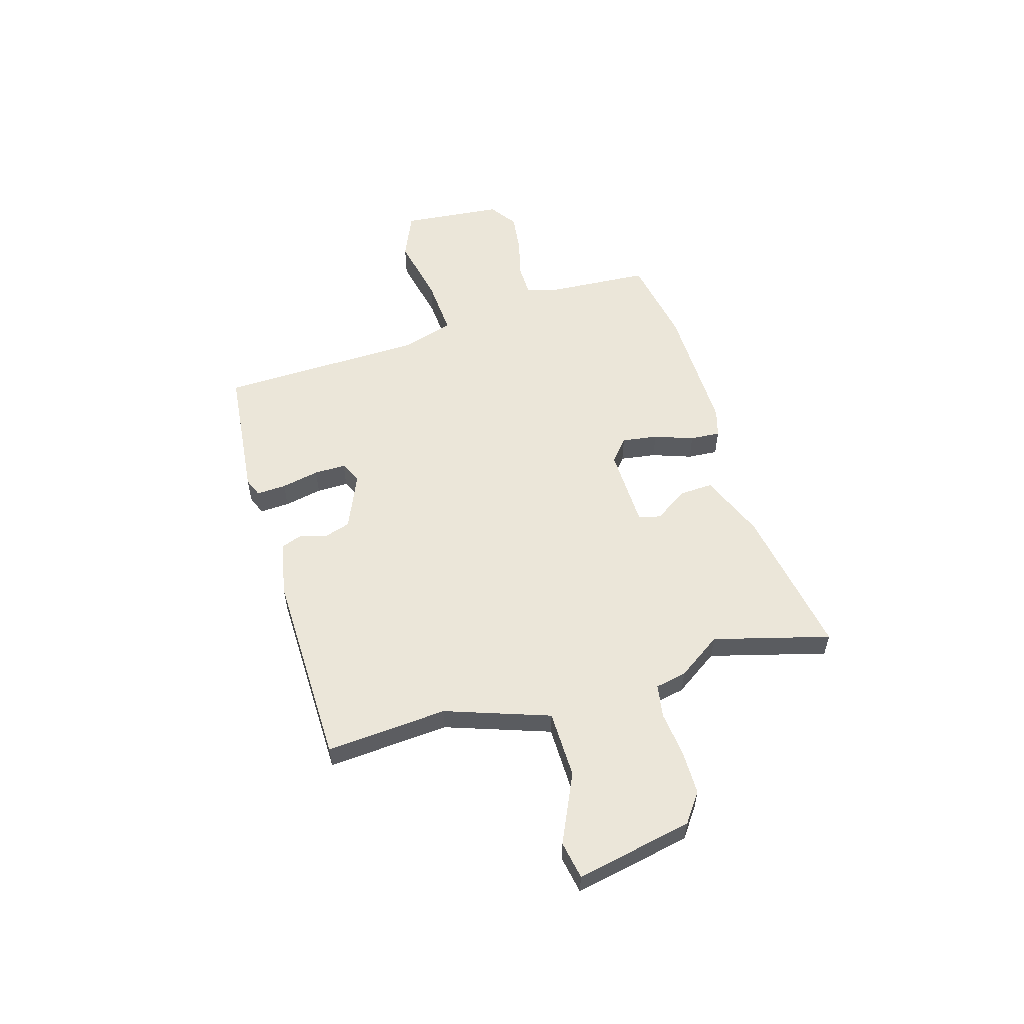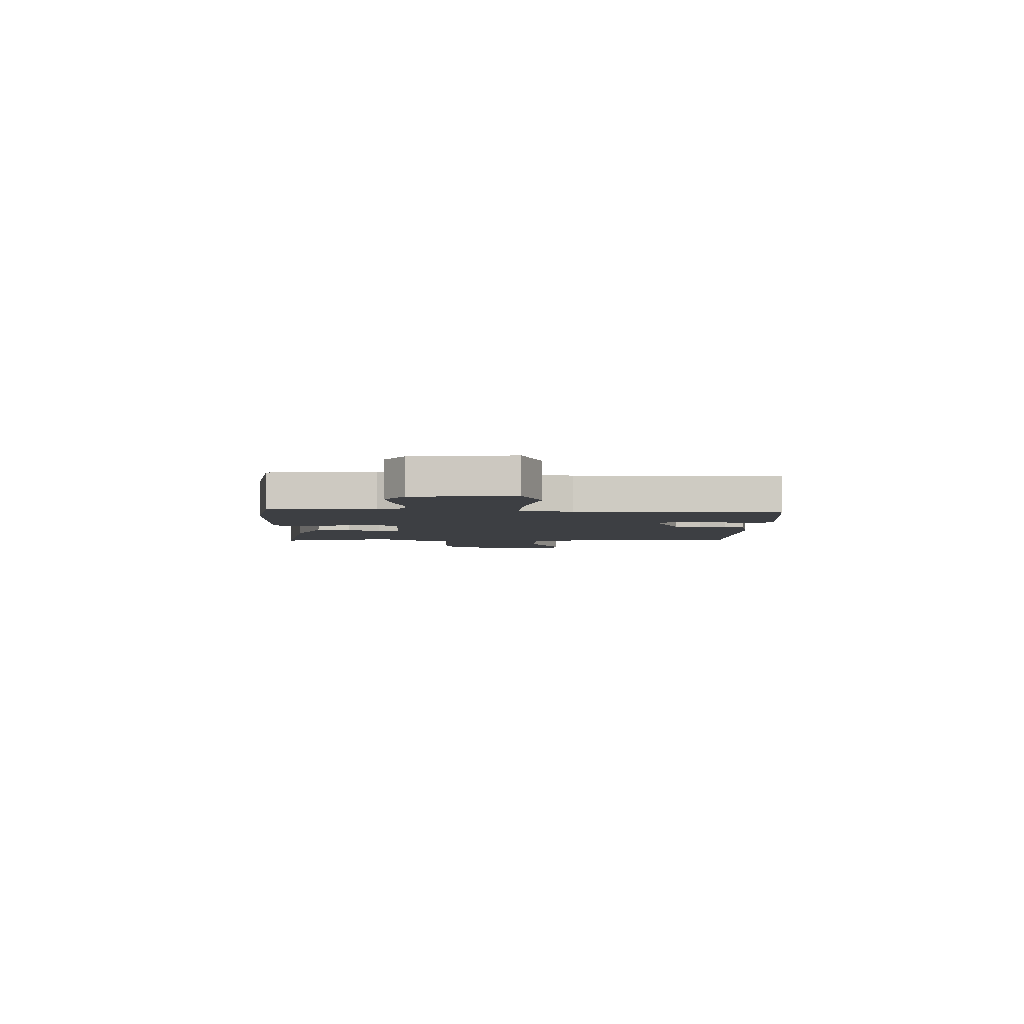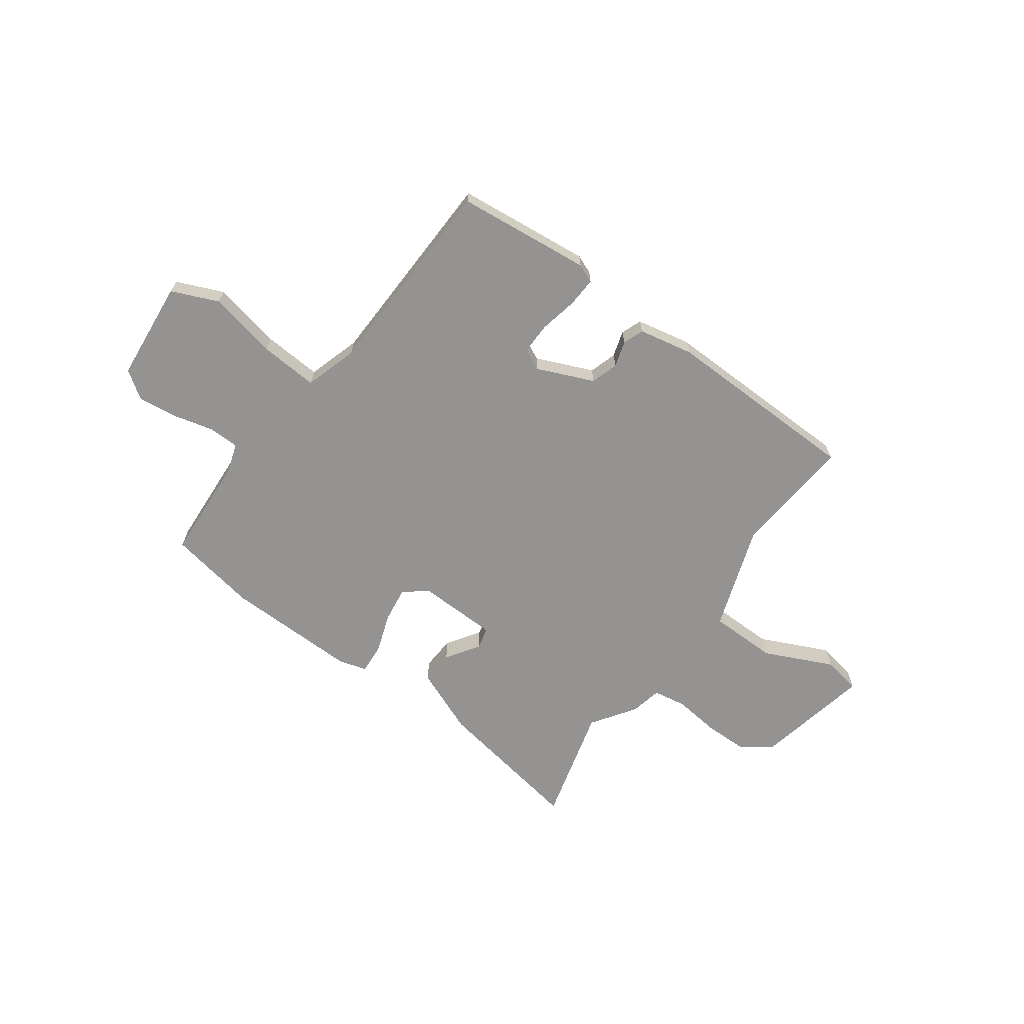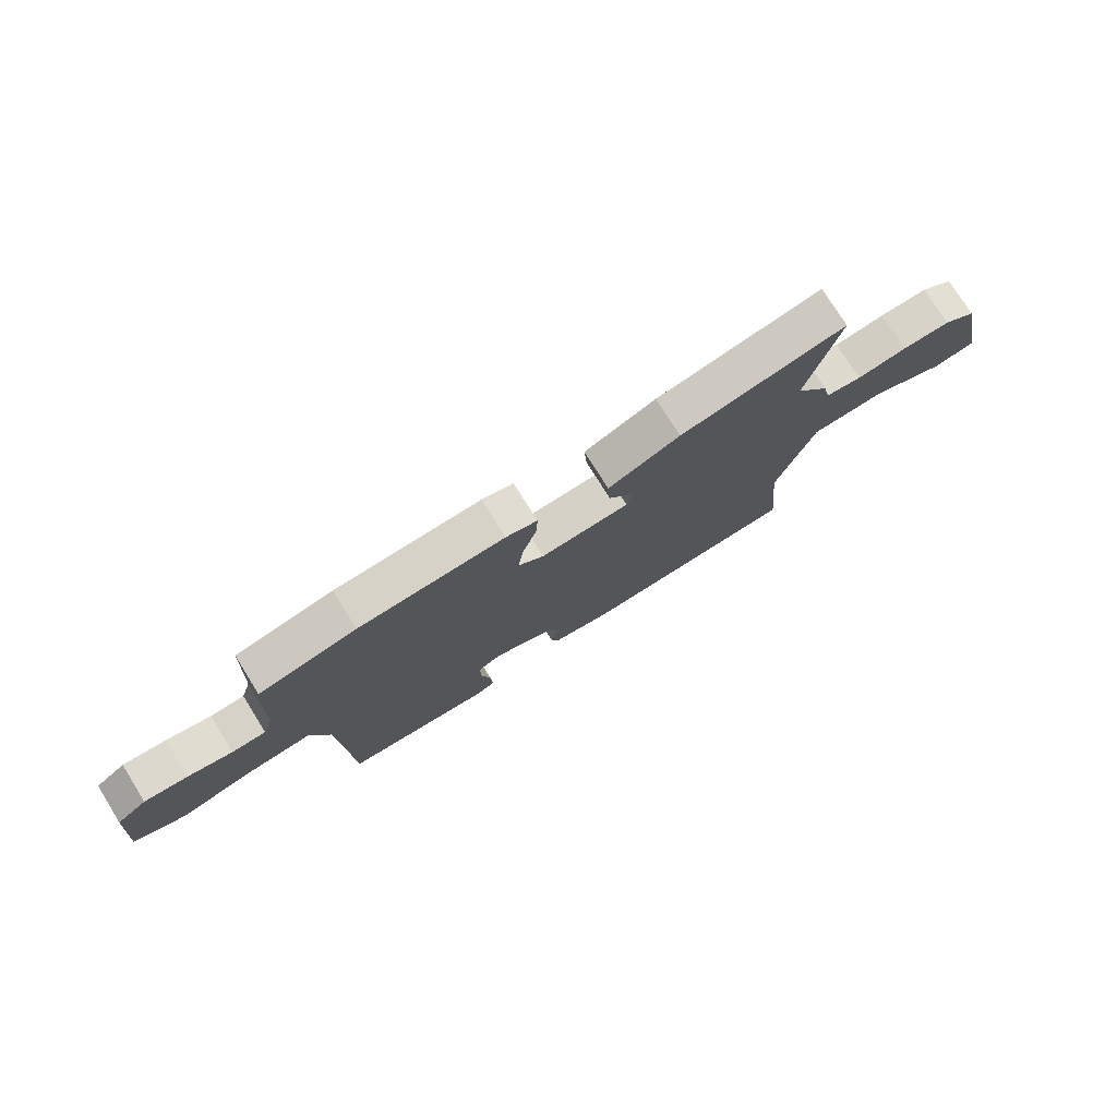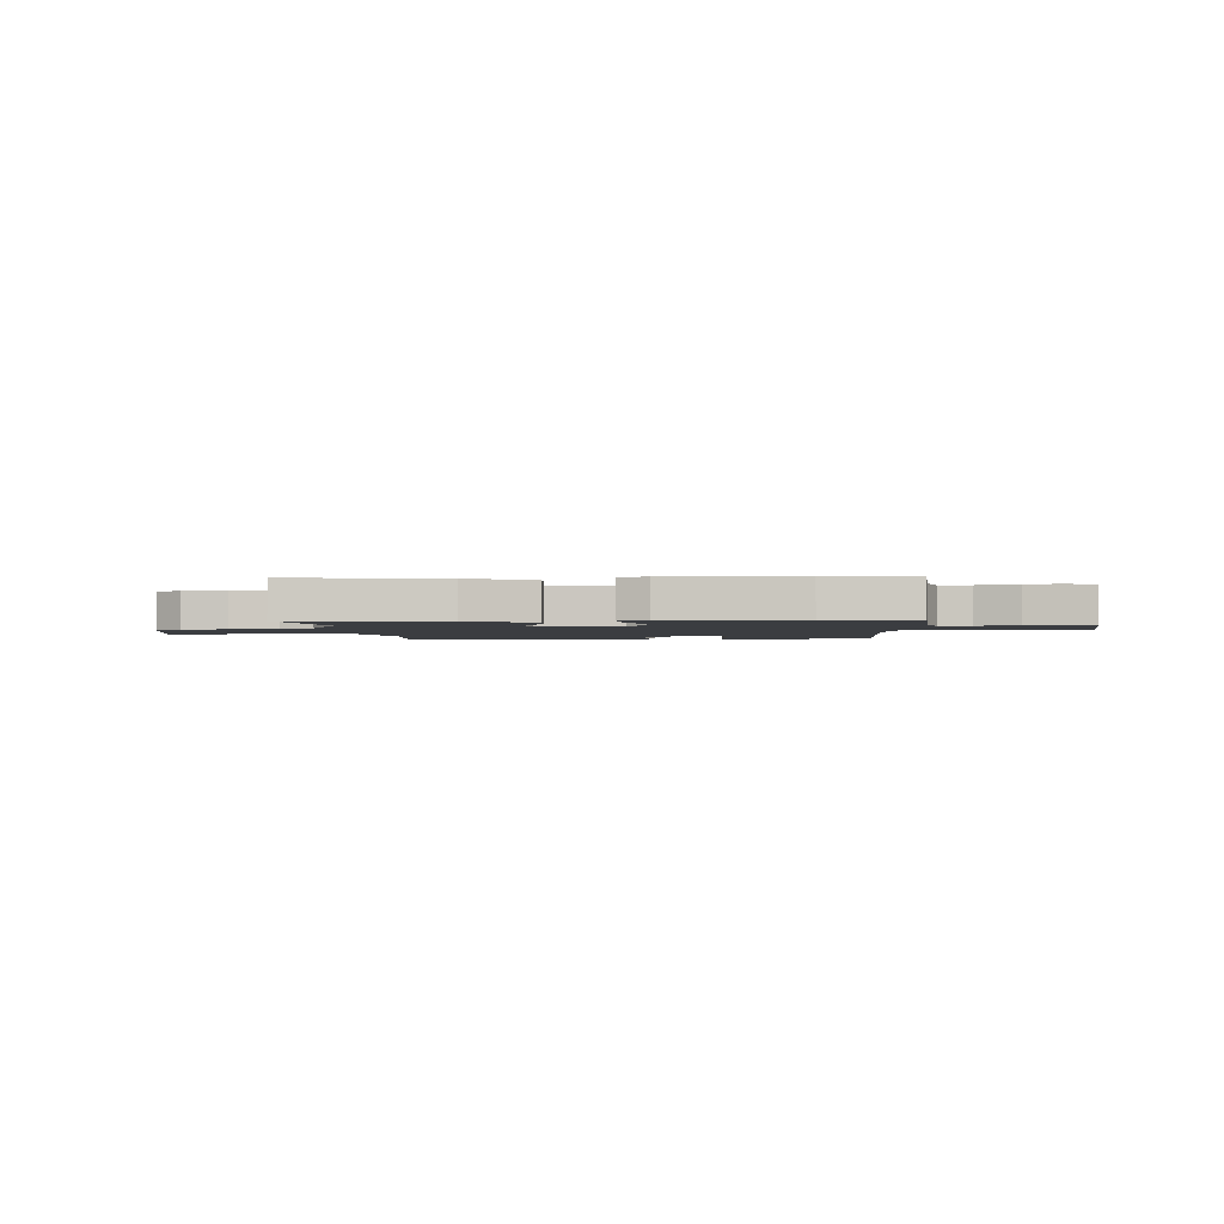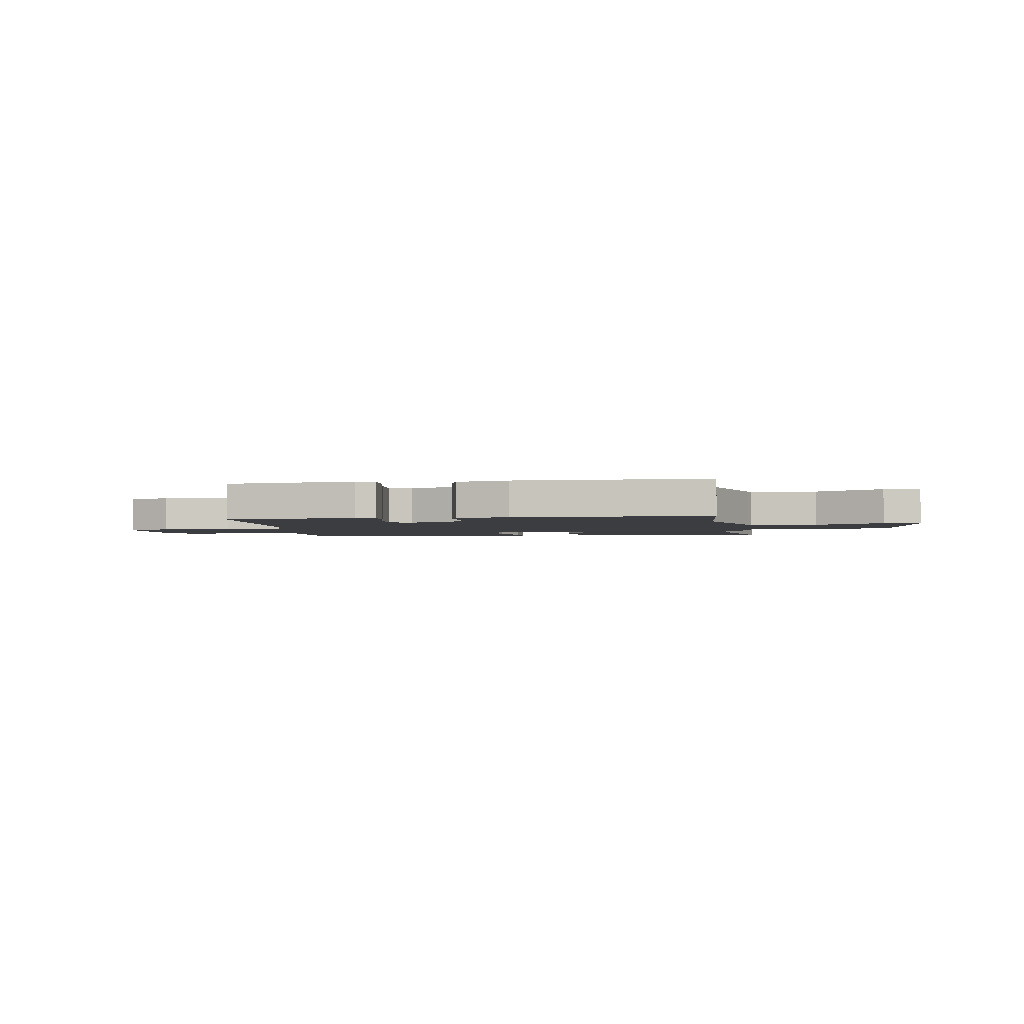
<metadata>
{"format":"obj","ext":"obj","renderer":"f3d","projection":"perspective","resolution":1024,"background":"white","views":[{"elev":55.7,"azim":-105.4,"up":"+Y"},{"elev":-4.1,"azim":89.9,"up":"+Y"},{"elev":-66.8,"azim":145.0,"up":"+Y"},{"elev":76.3,"azim":148.0,"up":"+Z"},{"elev":-2.4,"azim":6.2,"up":"+Y"},{"elev":-2.7,"azim":-170.0,"up":"+Y"}]}
</metadata>
<code>
v 0.363 0.07 0.527
v 0.539 0.07 0.492
v 0.548 0.07 0.282
v 0.566 0.07 0.226
v 0.627 0.07 0.224
v 0.708 0.07 0.243
v 0.786 0.07 0.251
v 0.84 0.07 0.212
v 0.855 0.07 0.011
v 0.762 0.07 -0.027
v 0.626 0.07 0.004
v 0.51 0.07 0.014
v 0.476 0.07 -0.091
v 0.458 0.07 -0.497
v 0.192 0.07 -0.52
v 0.155 0.07 -0.504
v 0.159 0.07 -0.445
v 0.176 0.07 -0.37
v 0.178 0.07 -0.307
v 0.136 0.07 -0.286
v 0.023 0.07 -0.332
v 0.005 0.07 -0.386
v 0.02 0.07 -0.438
v 0.004 0.07 -0.479
v -0.105 0.07 -0.499
v -0.497 0.07 -0.485
v -0.474 0.07 -0.244
v -0.542 0.07 -0.036
v -0.677 0.07 -0.032
v -0.815 0.07 -0.093
v -0.89 0.07 -0.078
v -0.839 0.07 0.153
v -0.78 0.07 0.194
v -0.692 0.07 0.193
v -0.601 0.07 0.181
v -0.535 0.07 0.191
v -0.521 0.07 0.253
v -0.46 0.07 0.339
v -0.518 0.07 0.571
v -0.217 0.07 0.514
v -0.087 0.07 0.458
v -0.092 0.07 0.39
v -0.137 0.07 0.326
v -0.127 0.07 0.282
v 0.034 0.07 0.275
v 0.08 0.07 0.312
v 0.071 0.07 0.383
v 0.045 0.07 0.461
v 0.042 0.07 0.521
v 0.099 0.07 0.536
v 0.363 0 0.527
v 0.539 0 0.492
v 0.548 0 0.282
v 0.566 0 0.226
v 0.627 0 0.224
v 0.708 0 0.243
v 0.786 0 0.251
v 0.84 0 0.212
v 0.855 0 0.011
v 0.762 0 -0.027
v 0.626 0 0.004
v 0.51 0 0.014
v 0.476 0 -0.091
v 0.458 0 -0.497
v 0.192 0 -0.52
v 0.155 0 -0.504
v 0.159 0 -0.445
v 0.176 0 -0.37
v 0.178 0 -0.307
v 0.136 0 -0.286
v 0.023 0 -0.332
v 0.005 0 -0.386
v 0.02 0 -0.438
v 0.004 0 -0.479
v -0.105 0 -0.499
v -0.497 0 -0.485
v -0.474 0 -0.244
v -0.542 0 -0.036
v -0.677 0 -0.032
v -0.815 0 -0.093
v -0.89 0 -0.078
v -0.839 0 0.153
v -0.78 0 0.194
v -0.692 0 0.193
v -0.601 0 0.181
v -0.535 0 0.191
v -0.521 0 0.253
v -0.46 0 0.339
v -0.518 0 0.571
v -0.217 0 0.514
v -0.087 0 0.458
v -0.092 0 0.39
v -0.137 0 0.326
v -0.127 0 0.282
v 0.034 0 0.275
v 0.08 0 0.312
v 0.071 0 0.383
v 0.045 0 0.461
v 0.042 0 0.521
v 0.099 0 0.536
f 1 2 3
f 50 1 3
f 49 50 3
f 48 49 3
f 47 48 3
f 46 47 3 4
f 45 46 4
f 44 45 4
f 41 42 43
f 40 41 43
f 39 40 43
f 38 39 43
f 38 43 44
f 37 38 44
f 36 37 44
f 33 34 35
f 32 33 35
f 31 32 35
f 30 31 35
f 29 30 35
f 28 29 35 36
f 36 44 4
f 28 36 4
f 27 28 4
f 25 26 27
f 24 25 27
f 23 24 27
f 22 23 27
f 16 17 18
f 15 16 18
f 14 15 18
f 13 14 18
f 12 13 18 19
f 9 10 11
f 8 9 11
f 7 8 11
f 6 7 11
f 5 6 11
f 5 11 12
f 12 19 20
f 5 12 20
f 4 5 20
f 21 22 27
f 4 20 21 27
f 53 52 51
f 53 51 100
f 53 100 99
f 53 99 98
f 53 98 97
f 54 53 97 96
f 54 96 95
f 54 95 94
f 93 92 91
f 93 91 90
f 93 90 89
f 93 89 88
f 94 93 88
f 94 88 87
f 94 87 86
f 85 84 83
f 85 83 82
f 85 82 81
f 85 81 80
f 85 80 79
f 86 85 79 78
f 54 94 86
f 54 86 78
f 54 78 77
f 77 76 75
f 77 75 74
f 77 74 73
f 77 73 72
f 68 67 66
f 68 66 65
f 68 65 64
f 68 64 63
f 69 68 63 62
f 61 60 59
f 61 59 58
f 61 58 57
f 61 57 56
f 61 56 55
f 62 61 55
f 70 69 62
f 70 62 55
f 70 55 54
f 77 72 71
f 77 71 70 54
f 1 51 52 2
f 2 52 53 3
f 3 53 54 4
f 4 54 55 5
f 5 55 56 6
f 6 56 57 7
f 7 57 58 8
f 8 58 59 9
f 9 59 60 10
f 10 60 61 11
f 11 61 62 12
f 12 62 63 13
f 13 63 64 14
f 14 64 65 15
f 15 65 66 16
f 16 66 67 17
f 17 67 68 18
f 18 68 69 19
f 19 69 70 20
f 20 70 71 21
f 21 71 72 22
f 22 72 73 23
f 23 73 74 24
f 24 74 75 25
f 25 75 76 26
f 26 76 77 27
f 27 77 78 28
f 28 78 79 29
f 29 79 80 30
f 30 80 81 31
f 31 81 82 32
f 32 82 83 33
f 33 83 84 34
f 34 84 85 35
f 35 85 86 36
f 36 86 87 37
f 37 87 88 38
f 38 88 89 39
f 39 89 90 40
f 40 90 91 41
f 41 91 92 42
f 42 92 93 43
f 43 93 94 44
f 44 94 95 45
f 45 95 96 46
f 46 96 97 47
f 47 97 98 48
f 48 98 99 49
f 49 99 100 50
f 50 100 51 1

</code>
